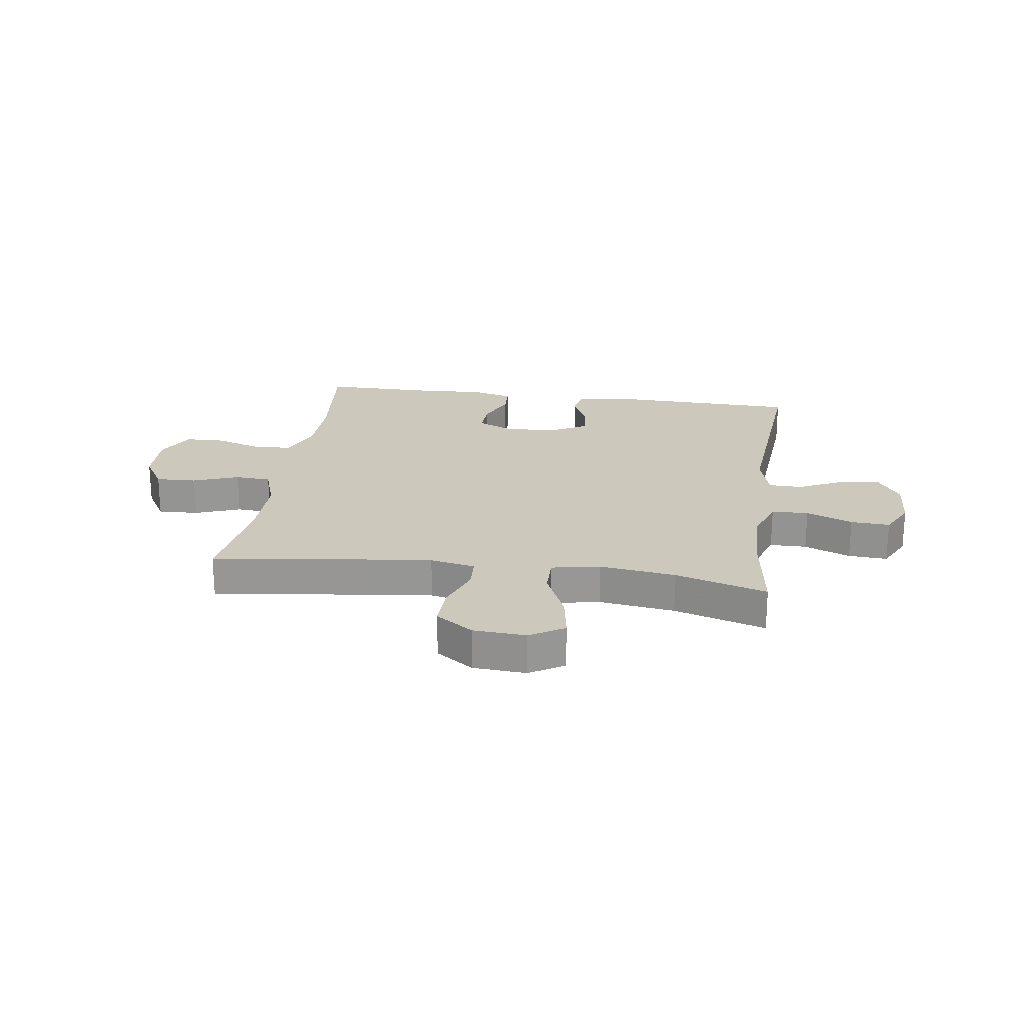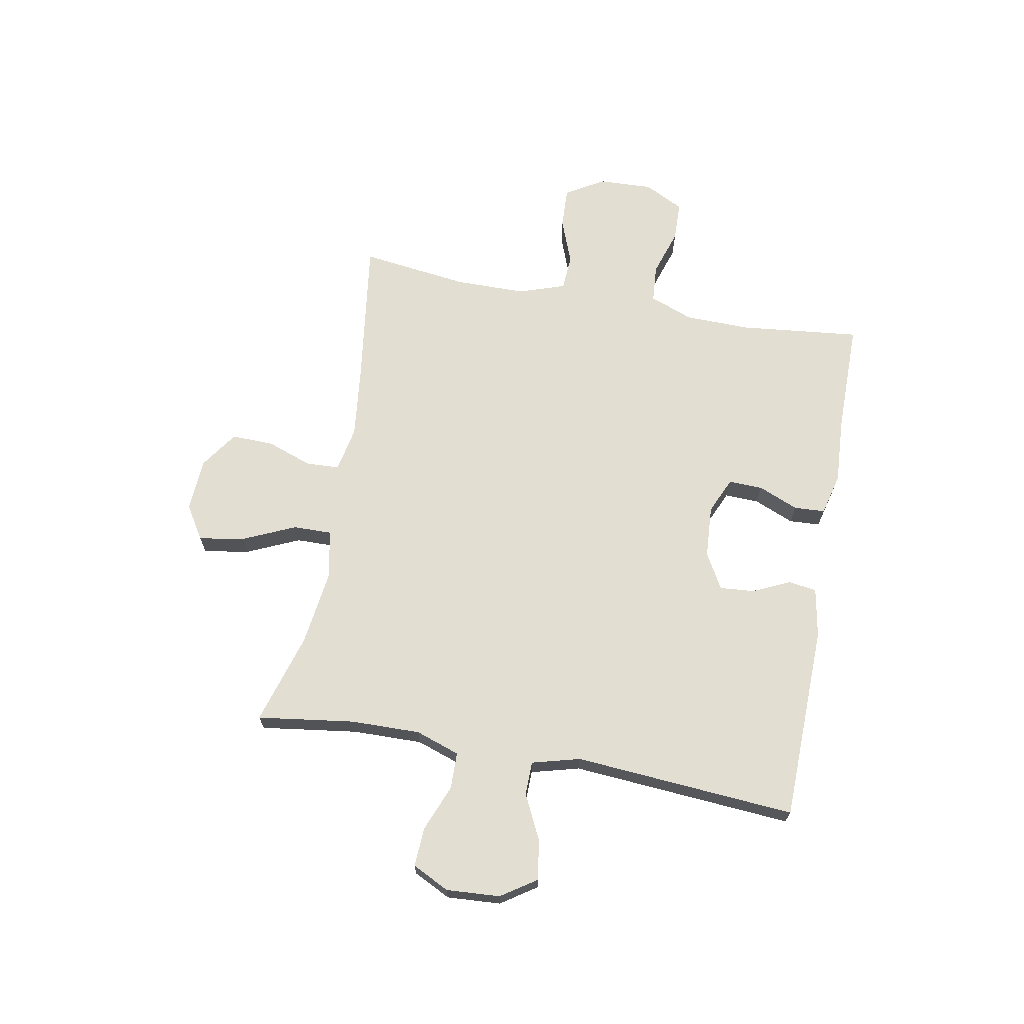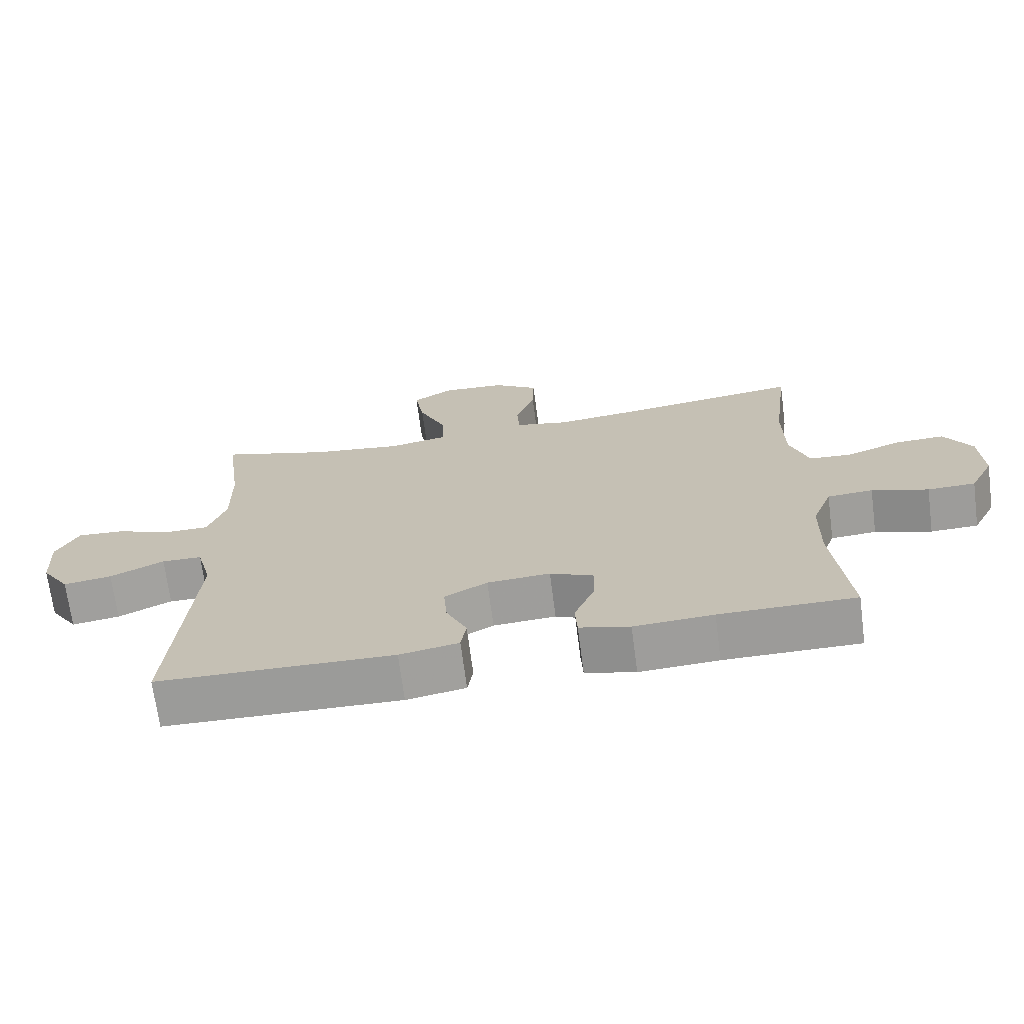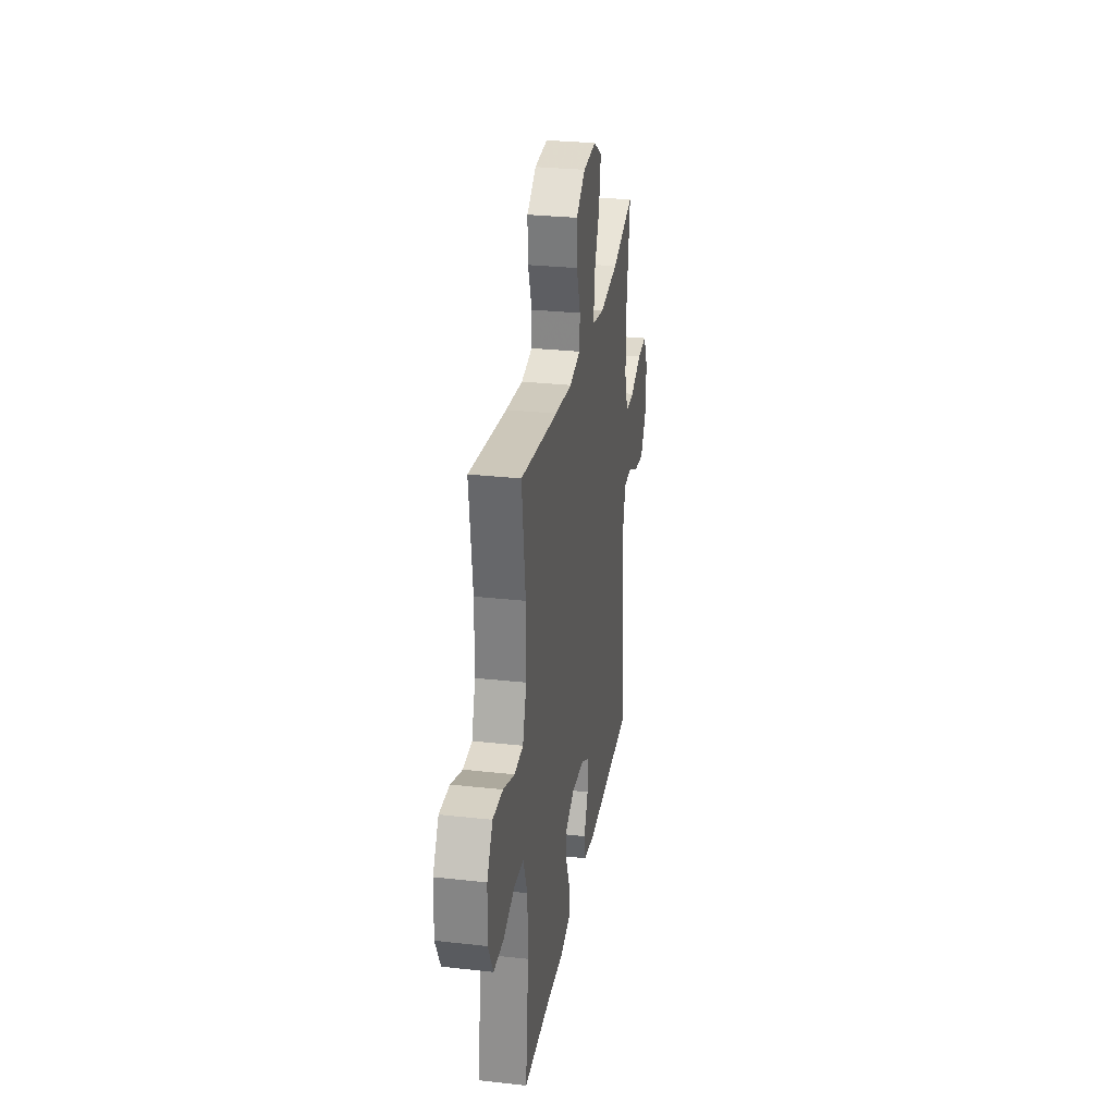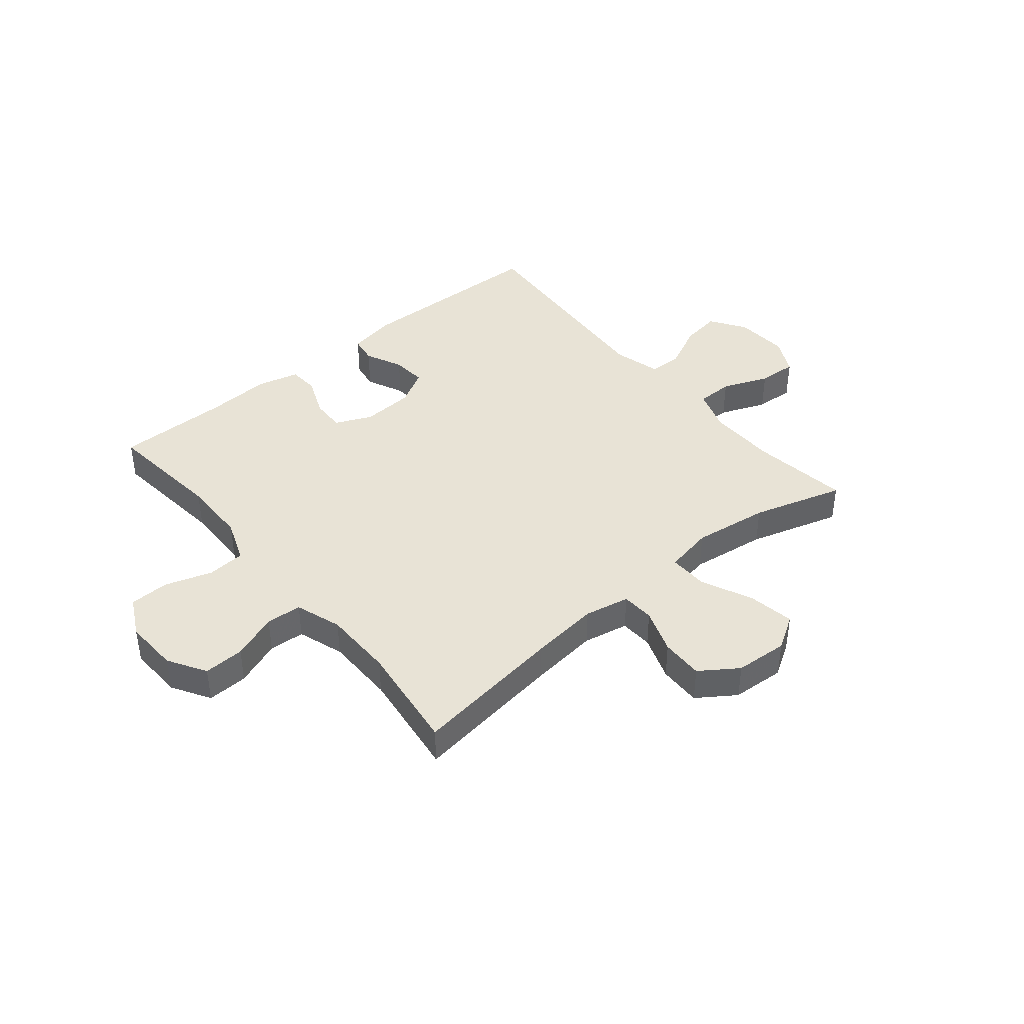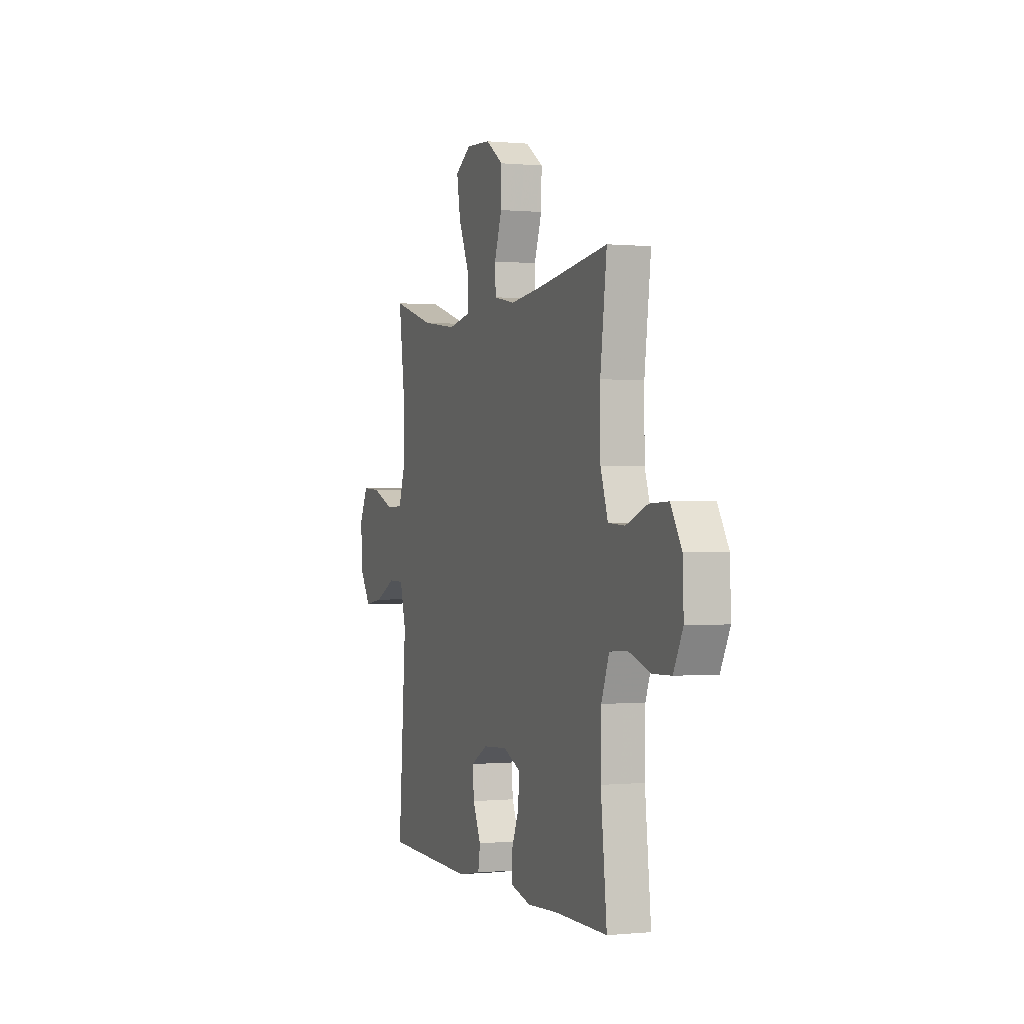
<metadata>
{"format":"obj","ext":"obj","renderer":"f3d","projection":"perspective","resolution":1024,"background":"white","views":[{"elev":22.1,"azim":8.3,"up":"+Y"},{"elev":67.9,"azim":100.4,"up":"+Y"},{"elev":-69.9,"azim":-172.6,"up":"+Z"},{"elev":29.0,"azim":-80.6,"up":"+Z"},{"elev":41.4,"azim":-39.6,"up":"+Y"},{"elev":0.0,"azim":-110.2,"up":"+Z"}]}
</metadata>
<code>
v 0.5 0.07 0.5
v 0.476 0.07 0.326
v 0.474 0.07 0.202
v 0.501 0.07 0.123
v 0.567 0.07 0.122
v 0.65 0.07 0.155
v 0.72 0.07 0.159
v 0.753 0.07 0.093
v 0.747 0.07 -0.003
v 0.705 0.07 -0.066
v 0.633 0.07 -0.055
v 0.553 0.07 -0.016
v 0.493 0.07 -0.017
v 0.47 0.07 -0.103
v 0.5 0.07 -0.5
v 0.149 0.07 -0.508
v 0.061 0.07 -0.492
v 0.053 0.07 -0.442
v 0.084 0.07 -0.375
v 0.089 0.07 -0.313
v 0.025 0.07 -0.277
v -0.069 0.07 -0.271
v -0.134 0.07 -0.3
v -0.132 0.07 -0.361
v -0.102 0.07 -0.433
v -0.105 0.07 -0.488
v -0.18 0.07 -0.507
v -0.298 0.07 -0.5
v -0.5 0.07 -0.5
v -0.477 0.07 -0.285
v -0.479 0.07 -0.167
v -0.509 0.07 -0.089
v -0.577 0.07 -0.084
v -0.661 0.07 -0.111
v -0.732 0.07 -0.109
v -0.768 0.07 -0.039
v -0.764 0.07 0.059
v -0.723 0.07 0.127
v -0.65 0.07 0.124
v -0.568 0.07 0.093
v -0.504 0.07 0.097
v -0.476 0.07 0.18
v -0.475 0.07 0.306
v -0.5 0.07 0.5
v -0.229 0.07 0.463
v -0.106 0.07 0.449
v -0.025 0.07 0.465
v -0.022 0.07 0.524
v -0.051 0.07 0.605
v -0.053 0.07 0.681
v 0.014 0.07 0.727
v 0.109 0.07 0.733
v 0.17 0.07 0.695
v 0.156 0.07 0.613
v 0.114 0.07 0.519
v 0.113 0.07 0.45
v 0.2 0.07 0.433
v 0.336 0.07 0.451
v 0.5 0 0.5
v 0.476 0 0.326
v 0.474 0 0.202
v 0.501 0 0.123
v 0.567 0 0.122
v 0.65 0 0.155
v 0.72 0 0.159
v 0.753 0 0.093
v 0.747 0 -0.003
v 0.705 0 -0.066
v 0.633 0 -0.055
v 0.553 0 -0.016
v 0.493 0 -0.017
v 0.47 0 -0.103
v 0.5 0 -0.5
v 0.149 0 -0.508
v 0.061 0 -0.492
v 0.053 0 -0.442
v 0.084 0 -0.375
v 0.089 0 -0.313
v 0.025 0 -0.277
v -0.069 0 -0.271
v -0.134 0 -0.3
v -0.132 0 -0.361
v -0.102 0 -0.433
v -0.105 0 -0.488
v -0.18 0 -0.507
v -0.298 0 -0.5
v -0.5 0 -0.5
v -0.477 0 -0.285
v -0.479 0 -0.167
v -0.509 0 -0.089
v -0.577 0 -0.084
v -0.661 0 -0.111
v -0.732 0 -0.109
v -0.768 0 -0.039
v -0.764 0 0.059
v -0.723 0 0.127
v -0.65 0 0.124
v -0.568 0 0.093
v -0.504 0 0.097
v -0.476 0 0.18
v -0.475 0 0.306
v -0.5 0 0.5
v -0.229 0 0.463
v -0.106 0 0.449
v -0.025 0 0.465
v -0.022 0 0.524
v -0.051 0 0.605
v -0.053 0 0.681
v 0.014 0 0.727
v 0.109 0 0.733
v 0.17 0 0.695
v 0.156 0 0.613
v 0.114 0 0.519
v 0.113 0 0.45
v 0.2 0 0.433
v 0.336 0 0.451
f 53 54 55
f 52 53 55
f 51 52 55
f 50 51 55
f 49 50 55
f 48 49 55
f 47 48 55 56
f 46 47 56 57
f 43 44 45
f 42 43 45 46
f 41 42 46 57
f 38 39 40
f 37 38 40
f 36 37 40
f 35 36 40
f 34 35 40
f 33 34 40
f 32 33 40 41
f 41 57 58
f 32 41 58
f 31 32 58
f 28 29 30
f 28 30 31
f 27 28 31
f 26 27 31
f 25 26 31
f 24 25 31
f 17 18 19
f 16 17 19
f 15 16 19
f 14 15 19
f 13 14 19 20
f 10 11 12
f 9 10 12
f 8 9 12
f 7 8 12
f 6 7 12
f 5 6 12
f 4 5 12 13
f 13 20 21
f 4 13 21
f 3 4 21
f 58 1 2
f 3 21 22
f 2 3 22
f 58 2 22
f 31 58 22
f 23 24 31
f 22 23 31
f 113 112 111
f 113 111 110
f 113 110 109
f 113 109 108
f 113 108 107
f 113 107 106
f 114 113 106 105
f 115 114 105 104
f 103 102 101
f 104 103 101 100
f 115 104 100 99
f 98 97 96
f 98 96 95
f 98 95 94
f 98 94 93
f 98 93 92
f 98 92 91
f 99 98 91 90
f 116 115 99
f 116 99 90
f 116 90 89
f 88 87 86
f 89 88 86
f 89 86 85
f 89 85 84
f 89 84 83
f 89 83 82
f 77 76 75
f 77 75 74
f 77 74 73
f 77 73 72
f 78 77 72 71
f 70 69 68
f 70 68 67
f 70 67 66
f 70 66 65
f 70 65 64
f 70 64 63
f 71 70 63 62
f 79 78 71
f 79 71 62
f 79 62 61
f 60 59 116
f 80 79 61
f 80 61 60
f 80 60 116
f 80 116 89
f 89 82 81
f 89 81 80
f 1 59 60 2
f 2 60 61 3
f 3 61 62 4
f 4 62 63 5
f 5 63 64 6
f 6 64 65 7
f 7 65 66 8
f 8 66 67 9
f 9 67 68 10
f 10 68 69 11
f 11 69 70 12
f 12 70 71 13
f 13 71 72 14
f 14 72 73 15
f 15 73 74 16
f 16 74 75 17
f 17 75 76 18
f 18 76 77 19
f 19 77 78 20
f 20 78 79 21
f 21 79 80 22
f 22 80 81 23
f 23 81 82 24
f 24 82 83 25
f 25 83 84 26
f 26 84 85 27
f 27 85 86 28
f 28 86 87 29
f 29 87 88 30
f 30 88 89 31
f 31 89 90 32
f 32 90 91 33
f 33 91 92 34
f 34 92 93 35
f 35 93 94 36
f 36 94 95 37
f 37 95 96 38
f 38 96 97 39
f 39 97 98 40
f 40 98 99 41
f 41 99 100 42
f 42 100 101 43
f 43 101 102 44
f 44 102 103 45
f 45 103 104 46
f 46 104 105 47
f 47 105 106 48
f 48 106 107 49
f 49 107 108 50
f 50 108 109 51
f 51 109 110 52
f 52 110 111 53
f 53 111 112 54
f 54 112 113 55
f 55 113 114 56
f 56 114 115 57
f 57 115 116 58
f 58 116 59 1

</code>
